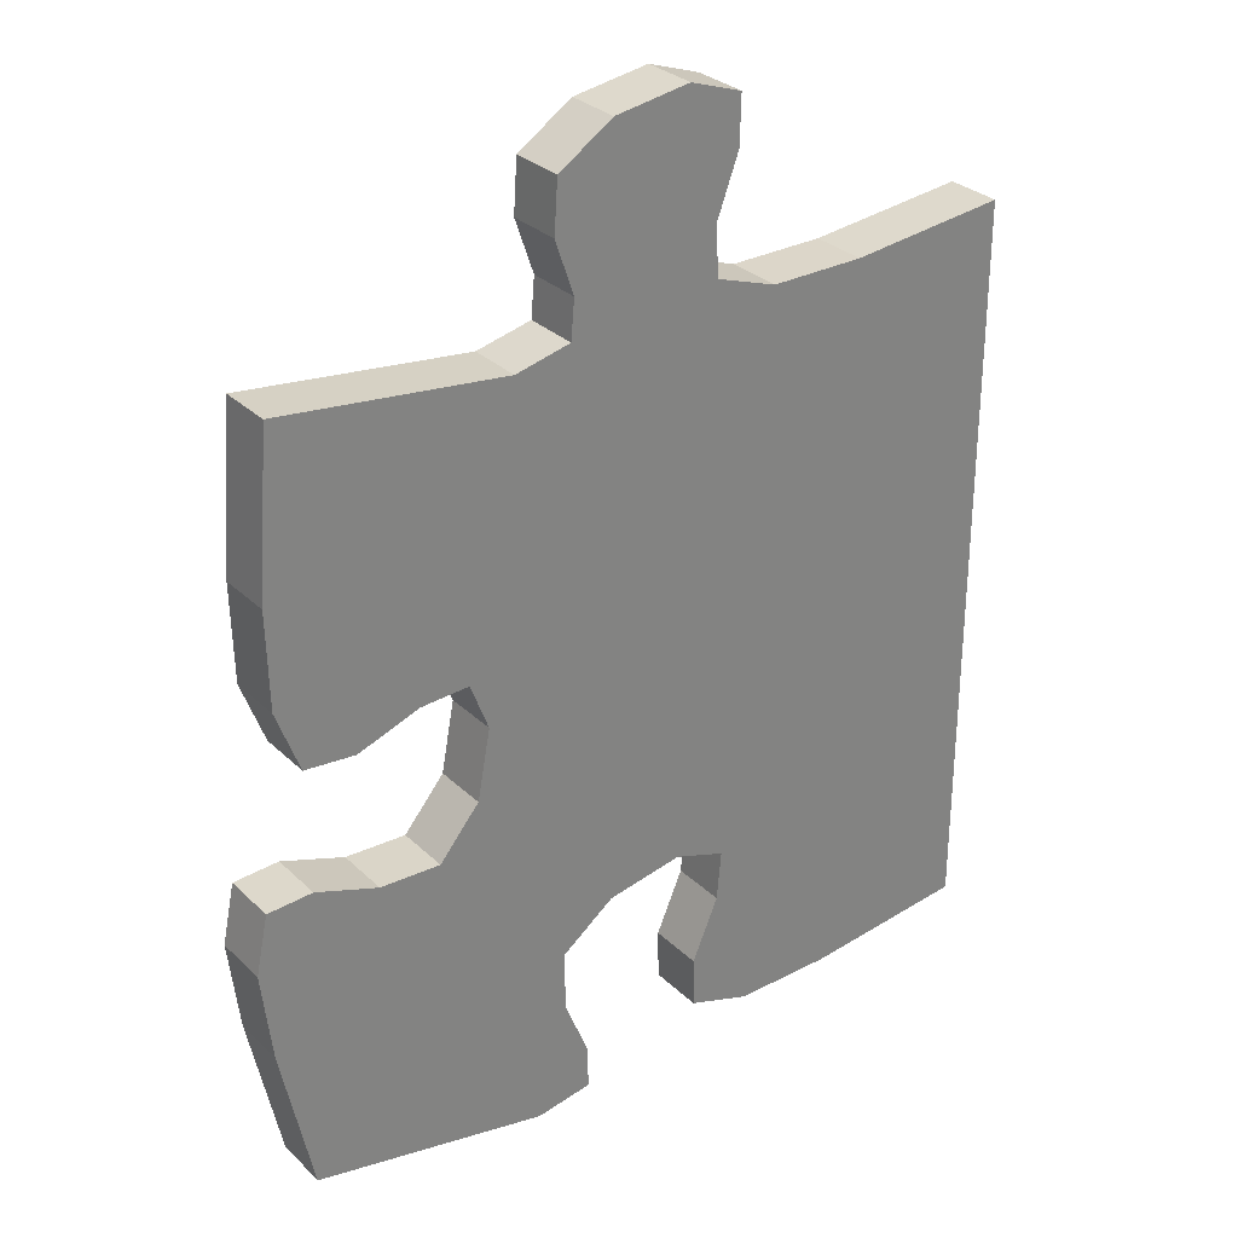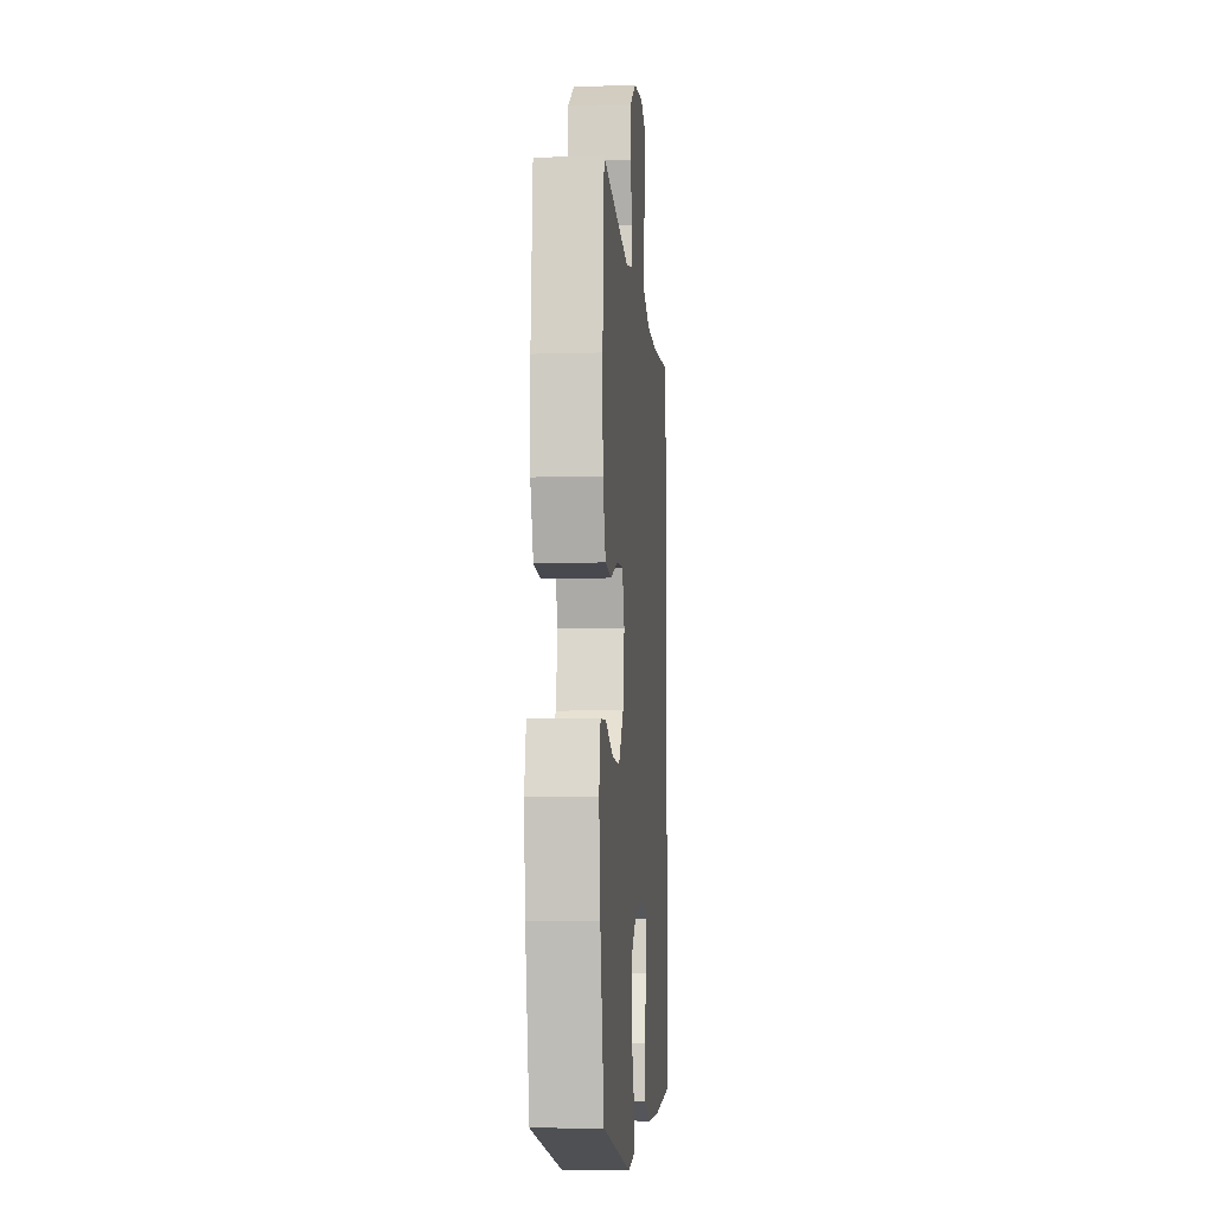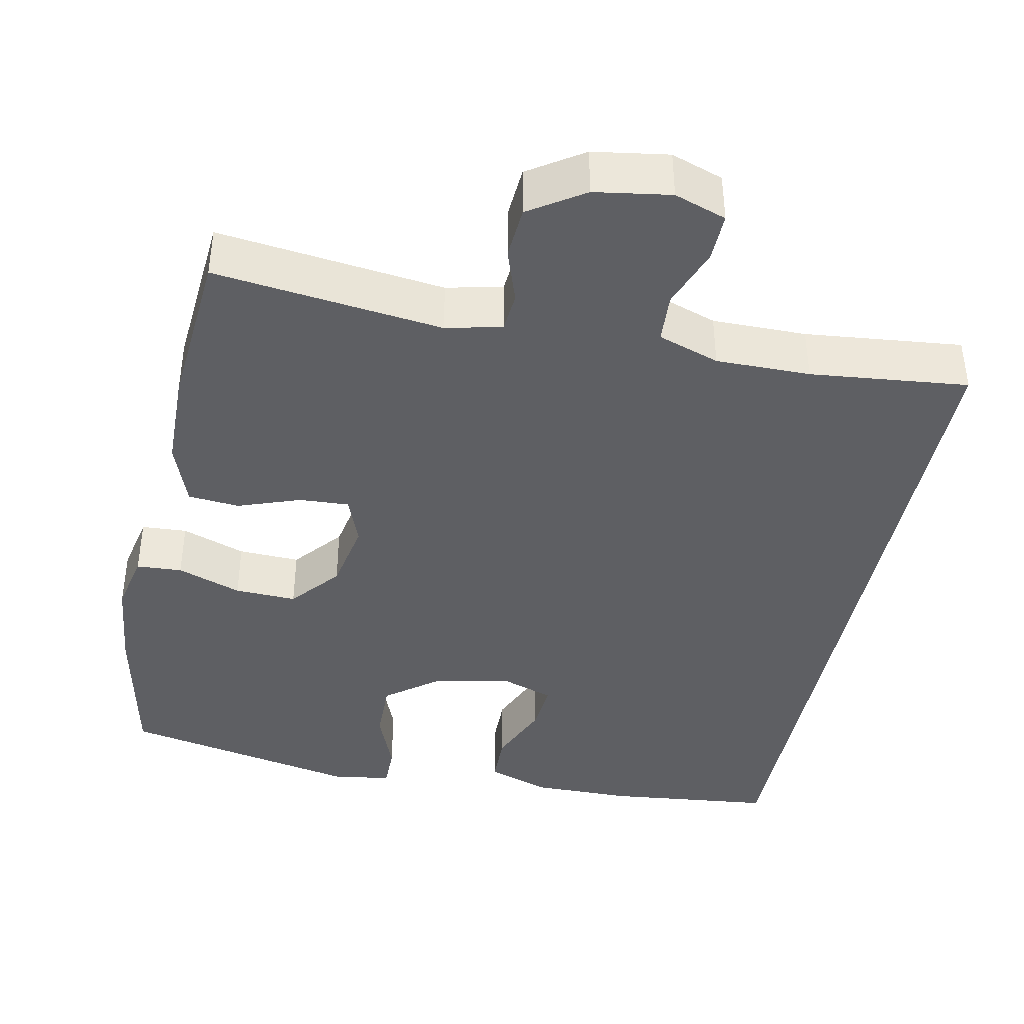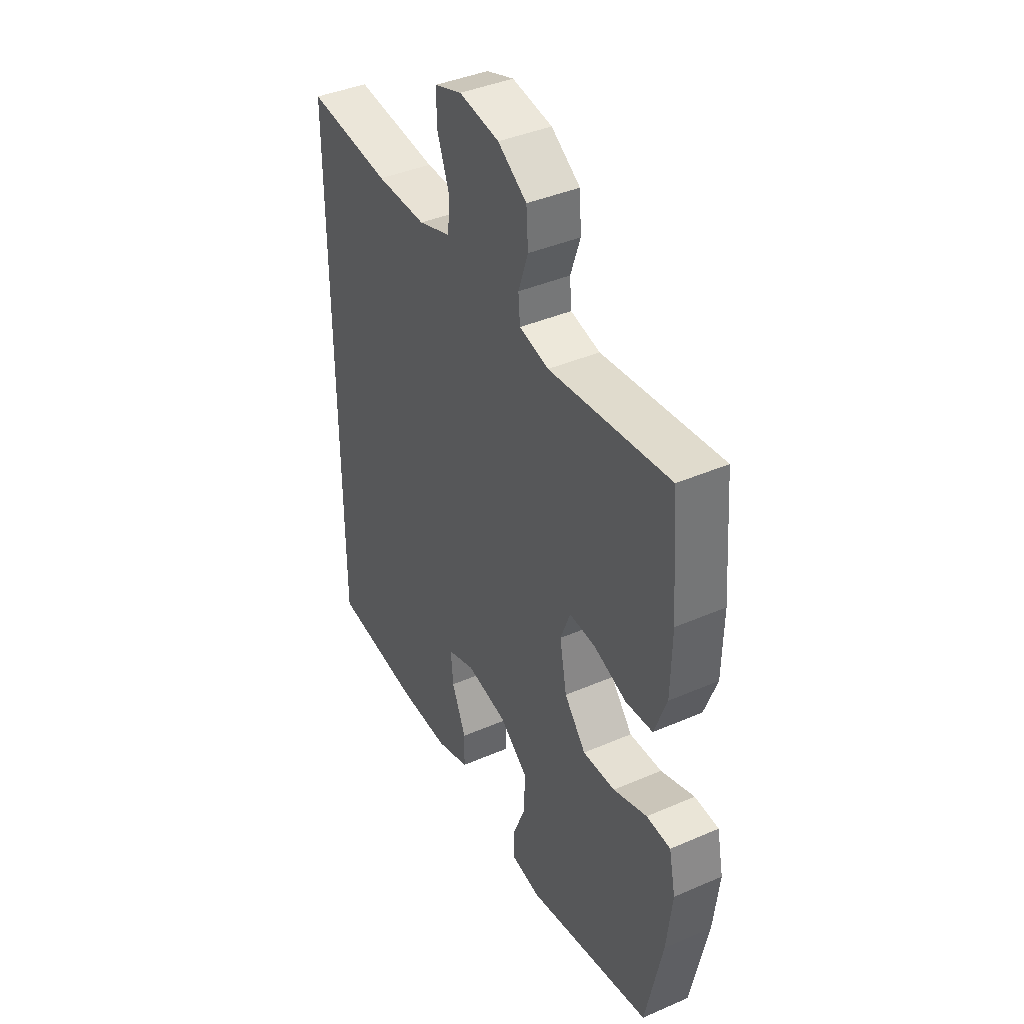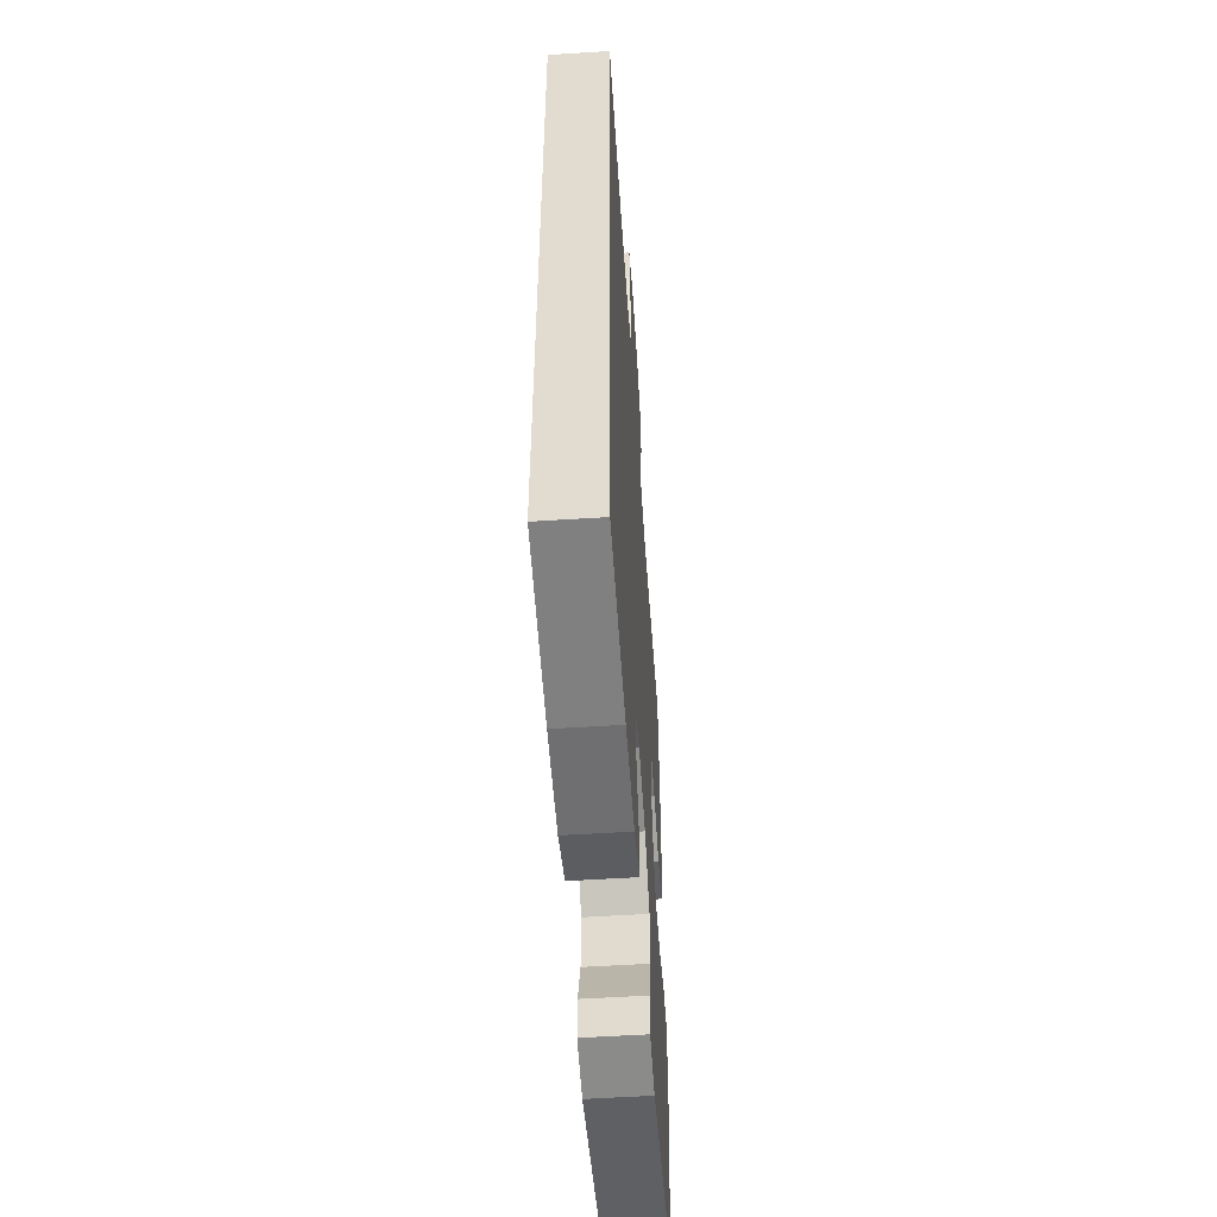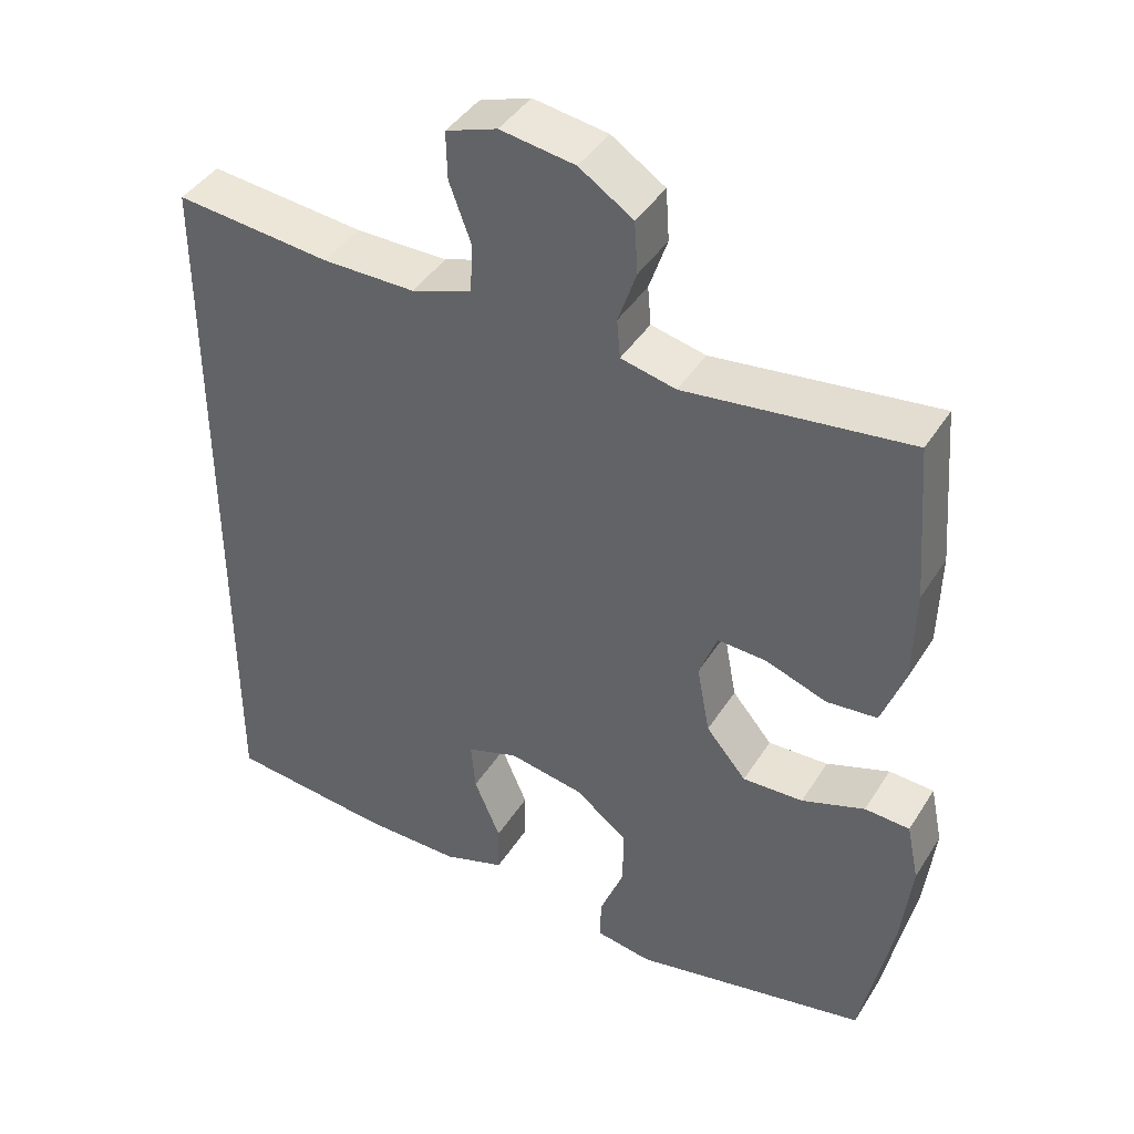
<metadata>
{"format":"obj","ext":"obj","renderer":"f3d","projection":"perspective","resolution":1024,"background":"white","views":[{"elev":30.1,"azim":-36.5,"up":"+Z"},{"elev":-7.8,"azim":-85.1,"up":"+Z"},{"elev":-41.1,"azim":-11.6,"up":"+Y"},{"elev":40.3,"azim":-118.1,"up":"+Z"},{"elev":-54.0,"azim":93.9,"up":"+Z"},{"elev":41.7,"azim":-150.4,"up":"+Z"}]}
</metadata>
<code>
o path4696
v 0.5017 0.0375 0.473
v 0.2905 0.0375 0.4505
v 0.1642 0.0375 0.4497
v 0.08186 0.0375 0.4774
v 0.07762 0.0375 0.5435
v 0.1078 0.0375 0.6247
v 0.1093 0.0375 0.6897
v 0.03948 0.0375 0.7135
v -0.06203 0.0375 0.6976
v -0.1352 0.0375 0.6495
v -0.14 0.0375 0.5795
v -0.1151 0.0375 0.5071
v -0.1196 0.0375 0.4545
v -0.1944 0.0375 0.437
v -0.5002 0.0375 0.473
v -0.5172 0.0375 0.2582
v -0.5143 0.0375 0.1294
v -0.4828 0.0375 0.04473
v -0.4138 0.0375 0.03877
v -0.3305 0.0375 0.06875
v -0.2639 0.0375 0.07245
v -0.2391 0.0375 0.007874
v -0.2568 0.0375 -0.08636
v -0.3115 0.0375 -0.1515
v -0.3939 0.0375 -0.1486
v -0.4797 0.0375 -0.1186
v -0.5408 0.0375 -0.1224
v -0.5574 0.0375 -0.2019
v -0.5431 0.0375 -0.3242
v -0.5002 0.0375 -0.5287
v -0.1796 0.0375 -0.5919
v -0.104 0.0375 -0.5788
v -0.1046 0.0375 -0.5217
v -0.1374 0.0375 -0.4395
v -0.139 0.0375 -0.359
v -0.06719 0.0375 -0.304
v 0.03527 0.0375 -0.2848
v 0.1046 0.0375 -0.3084
v 0.09881 0.0375 -0.3751
v 0.06301 0.0375 -0.4588
v 0.06416 0.0375 -0.5268
v 0.1486 0.0375 -0.5548
v 0.2804 0.0375 -0.5531
v 0.5017 0.0375 -0.5287
v 0.5017 -0.0375 0.473
v 0.2905 -0.0375 0.4505
v 0.1642 -0.0375 0.4497
v 0.08186 -0.0375 0.4774
v 0.07762 -0.0375 0.5435
v 0.1078 -0.0375 0.6247
v 0.1093 -0.0375 0.6897
v 0.03948 -0.0375 0.7135
v -0.06203 -0.0375 0.6976
v -0.1352 -0.0375 0.6495
v -0.14 -0.0375 0.5795
v -0.1151 -0.0375 0.5071
v -0.1196 -0.0375 0.4545
v -0.1944 -0.0375 0.437
v -0.5002 -0.0375 0.473
v -0.5172 -0.0375 0.2582
v -0.5143 -0.0375 0.1294
v -0.4828 -0.0375 0.04473
v -0.4138 -0.0375 0.03877
v -0.3305 -0.0375 0.06875
v -0.2639 -0.0375 0.07245
v -0.2391 -0.0375 0.007874
v -0.2568 -0.0375 -0.08636
v -0.3115 -0.0375 -0.1515
v -0.3939 -0.0375 -0.1486
v -0.4797 -0.0375 -0.1186
v -0.5408 -0.0375 -0.1224
v -0.5574 -0.0375 -0.2019
v -0.5431 -0.0375 -0.3242
v -0.5002 -0.0375 -0.5287
v -0.1796 -0.0375 -0.5919
v -0.104 -0.0375 -0.5788
v -0.1046 -0.0375 -0.5217
v -0.1374 -0.0375 -0.4395
v -0.139 -0.0375 -0.359
v -0.06719 -0.0375 -0.304
v 0.03527 -0.0375 -0.2848
v 0.1046 -0.0375 -0.3084
v 0.09881 -0.0375 -0.3751
v 0.06301 -0.0375 -0.4588
v 0.06416 -0.0375 -0.5268
v 0.1486 -0.0375 -0.5548
v 0.2804 -0.0375 -0.5531
v 0.5017 -0.0375 -0.5287
v -0.1796 0.0375 -0.5919
v -0.104 0.0375 -0.5788
v -0.104 0.0375 -0.5788
v -0.1046 0.0375 -0.5217
v 0.06416 0.0375 -0.5268
v 0.06416 0.0375 -0.5268
v 0.1486 0.0375 -0.5548
v 0.2804 0.0375 -0.5531
v -0.5002 0.0375 -0.5287
v -0.5002 0.0375 -0.5287
v 0.5017 0.0375 -0.5287
v 0.5017 0.0375 -0.5287
v 0.5017 0.0375 0.473
v 0.5017 0.0375 0.473
v 0.06301 0.0375 -0.4588
v -0.1374 0.0375 -0.4395
v 0.09881 0.0375 -0.3751
v -0.139 0.0375 -0.359
v -0.5431 0.0375 -0.3242
v 0.1046 0.0375 -0.3084
v 0.1046 0.0375 -0.3084
v -0.06719 0.0375 -0.304
v -0.5574 0.0375 -0.2019
v 0.03527 0.0375 -0.2848
v -0.5408 0.0375 -0.1224
v -0.5408 0.0375 -0.1224
v -0.3115 0.0375 -0.1515
v -0.3939 0.0375 -0.1486
v -0.2568 0.0375 -0.08636
v -0.4797 0.0375 -0.1186
v -0.2391 0.0375 0.007874
v -0.2639 0.0375 0.07245
v -0.2639 0.0375 0.07245
v -0.4828 0.0375 0.04473
v -0.4828 0.0375 0.04473
v -0.4138 0.0375 0.03877
v -0.3305 0.0375 0.06875
v -0.5143 0.0375 0.1294
v -0.5172 0.0375 0.2582
v 0.2905 0.0375 0.4505
v -0.5002 0.0375 0.473
v -0.5002 0.0375 0.473
v -0.1944 0.0375 0.437
v -0.1196 0.0375 0.4545
v -0.1196 0.0375 0.4545
v 0.1642 0.0375 0.4497
v 0.08186 0.0375 0.4774
v 0.08186 0.0375 0.4774
v -0.1151 0.0375 0.5071
v 0.07762 0.0375 0.5435
v -0.14 0.0375 0.5795
v 0.1078 0.0375 0.6247
v -0.1352 0.0375 0.6495
v 0.1093 0.0375 0.6897
v 0.1093 0.0375 0.6897
v -0.06203 0.0375 0.6976
v 0.03948 0.0375 0.7135
v -0.1796 -0.0375 -0.5919
v -0.104 -0.0375 -0.5788
v -0.104 -0.0375 -0.5788
v -0.1046 -0.0375 -0.5217
v 0.06416 -0.0375 -0.5268
v 0.06416 -0.0375 -0.5268
v 0.1486 -0.0375 -0.5548
v 0.2804 -0.0375 -0.5531
v -0.5002 -0.0375 -0.5287
v -0.5002 -0.0375 -0.5287
v 0.5017 -0.0375 -0.5287
v 0.5017 -0.0375 -0.5287
v 0.5017 -0.0375 0.473
v 0.5017 -0.0375 0.473
v 0.06301 -0.0375 -0.4588
v -0.1374 -0.0375 -0.4395
v 0.09881 -0.0375 -0.3751
v -0.139 -0.0375 -0.359
v -0.5431 -0.0375 -0.3242
v 0.1046 -0.0375 -0.3084
v 0.1046 -0.0375 -0.3084
v -0.06719 -0.0375 -0.304
v -0.5574 -0.0375 -0.2019
v 0.03527 -0.0375 -0.2848
v -0.5408 -0.0375 -0.1224
v -0.5408 -0.0375 -0.1224
v -0.3115 -0.0375 -0.1515
v -0.3939 -0.0375 -0.1486
v -0.2568 -0.0375 -0.08636
v -0.4797 -0.0375 -0.1186
v -0.2391 -0.0375 0.007874
v -0.2639 -0.0375 0.07245
v -0.2639 -0.0375 0.07245
v -0.4828 -0.0375 0.04473
v -0.4828 -0.0375 0.04473
v -0.4138 -0.0375 0.03877
v -0.3305 -0.0375 0.06875
v -0.5143 -0.0375 0.1294
v -0.5172 -0.0375 0.2582
v 0.2905 -0.0375 0.4505
v -0.5002 -0.0375 0.473
v -0.5002 -0.0375 0.473
v -0.1944 -0.0375 0.437
v -0.1196 -0.0375 0.4545
v -0.1196 -0.0375 0.4545
v 0.1642 -0.0375 0.4497
v 0.08186 -0.0375 0.4774
v 0.08186 -0.0375 0.4774
v -0.1151 -0.0375 0.5071
v 0.07762 -0.0375 0.5435
v -0.14 -0.0375 0.5795
v 0.1078 -0.0375 0.6247
v -0.1352 -0.0375 0.6495
v 0.1093 -0.0375 0.6897
v 0.1093 -0.0375 0.6897
v -0.06203 -0.0375 0.6976
v 0.03948 -0.0375 0.7135
f 172 167 174
f 183 182 184
f 182 177 188
f 189 192 194
f 168 173 175
f 202 195 197
f 167 169 174
f 174 169 176
f 177 192 189
f 196 201 198
f 196 195 201
f 164 163 172
f 152 153 162
f 194 195 196
f 185 165 158
f 168 175 170
f 154 161 163
f 202 197 199
f 176 191 177
f 154 163 164
f 172 173 164
f 192 195 194
f 184 188 186
f 181 183 179
f 177 189 188
f 191 165 185
f 201 195 202
f 156 165 153
f 158 165 156
f 182 183 181
f 149 146 147
f 164 173 168
f 165 191 169
f 163 167 172
f 146 161 154
f 161 146 149
f 184 182 188
f 169 191 176
f 177 191 192
f 160 152 162
f 150 152 160
f 162 153 165
f 31 91 148 75
f 32 33 77 76
f 94 42 86 151
f 42 43 87 86
f 98 31 75 155
f 43 100 157 87
f 44 102 159 88
f 40 41 85 84
f 33 34 78 77
f 39 40 84 83
f 34 35 79 78
f 29 30 74 73
f 109 39 83 166
f 35 36 80 79
f 28 29 73 72
f 37 38 82 81
f 36 37 81 80
f 114 28 72 171
f 24 25 69 68
f 23 24 68 67
f 26 27 71 70
f 25 26 70 69
f 22 23 67 66
f 121 22 66 178
f 123 19 63 180
f 19 20 64 63
f 17 18 62 61
f 20 21 65 64
f 16 17 61 60
f 1 2 46 45
f 130 16 60 187
f 14 15 59 58
f 133 14 58 190
f 2 3 47 46
f 3 136 193 47
f 12 13 57 56
f 4 5 49 48
f 11 12 56 55
f 5 6 50 49
f 10 11 55 54
f 6 143 200 50
f 9 10 54 53
f 8 9 53 52
f 7 8 52 51
f 115 117 110
f 126 127 125
f 125 131 120
f 132 137 135
f 111 118 116
f 145 140 138
f 110 117 112
f 117 119 112
f 120 132 135
f 139 141 144
f 139 144 138
f 107 115 106
f 95 105 96
f 137 139 138
f 128 101 108
f 111 113 118
f 97 106 104
f 145 142 140
f 119 120 134
f 97 107 106
f 115 107 116
f 135 137 138
f 127 129 131
f 124 122 126
f 120 131 132
f 134 128 108
f 144 145 138
f 99 96 108
f 101 99 108
f 125 124 126
f 92 90 89
f 107 111 116
f 108 112 134
f 106 115 110
f 89 97 104
f 104 92 89
f 127 131 125
f 112 119 134
f 120 135 134
f 103 105 95
f 93 103 95
f 105 108 96

</code>
